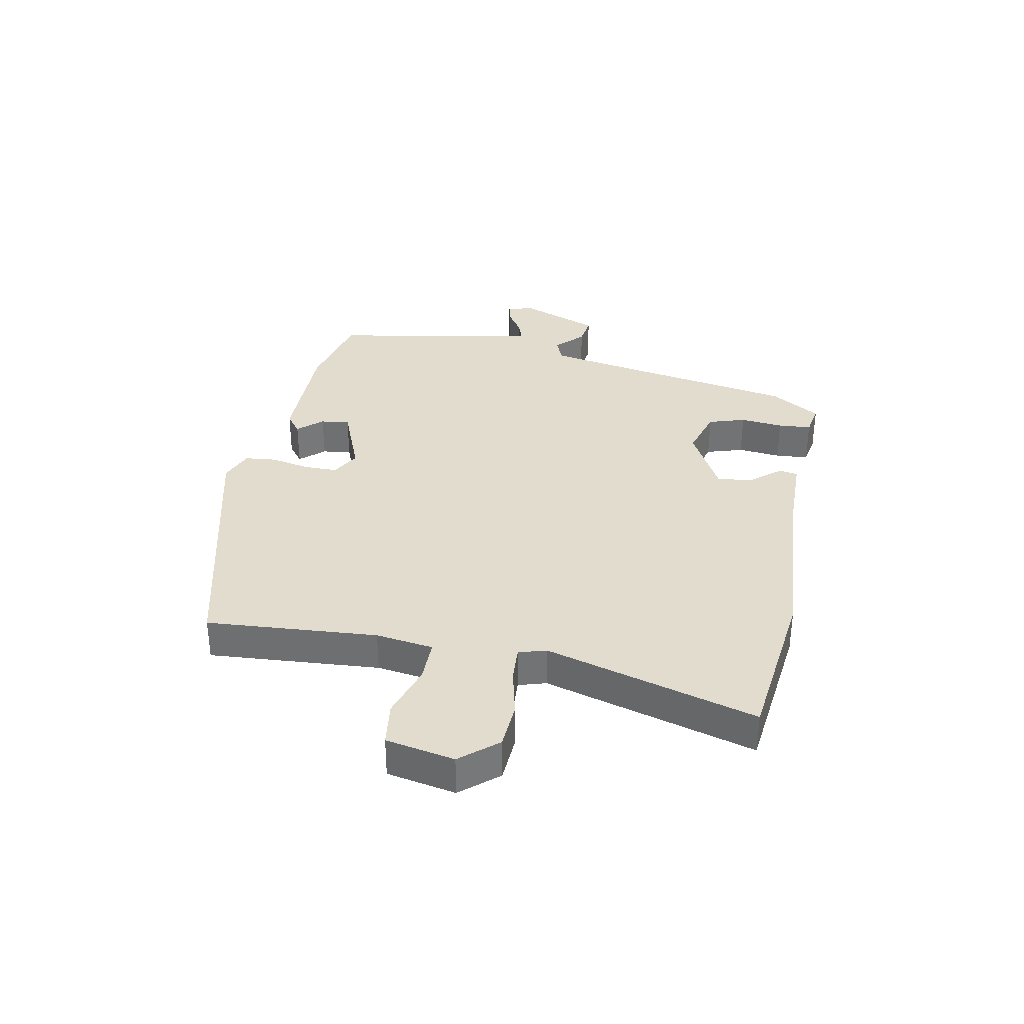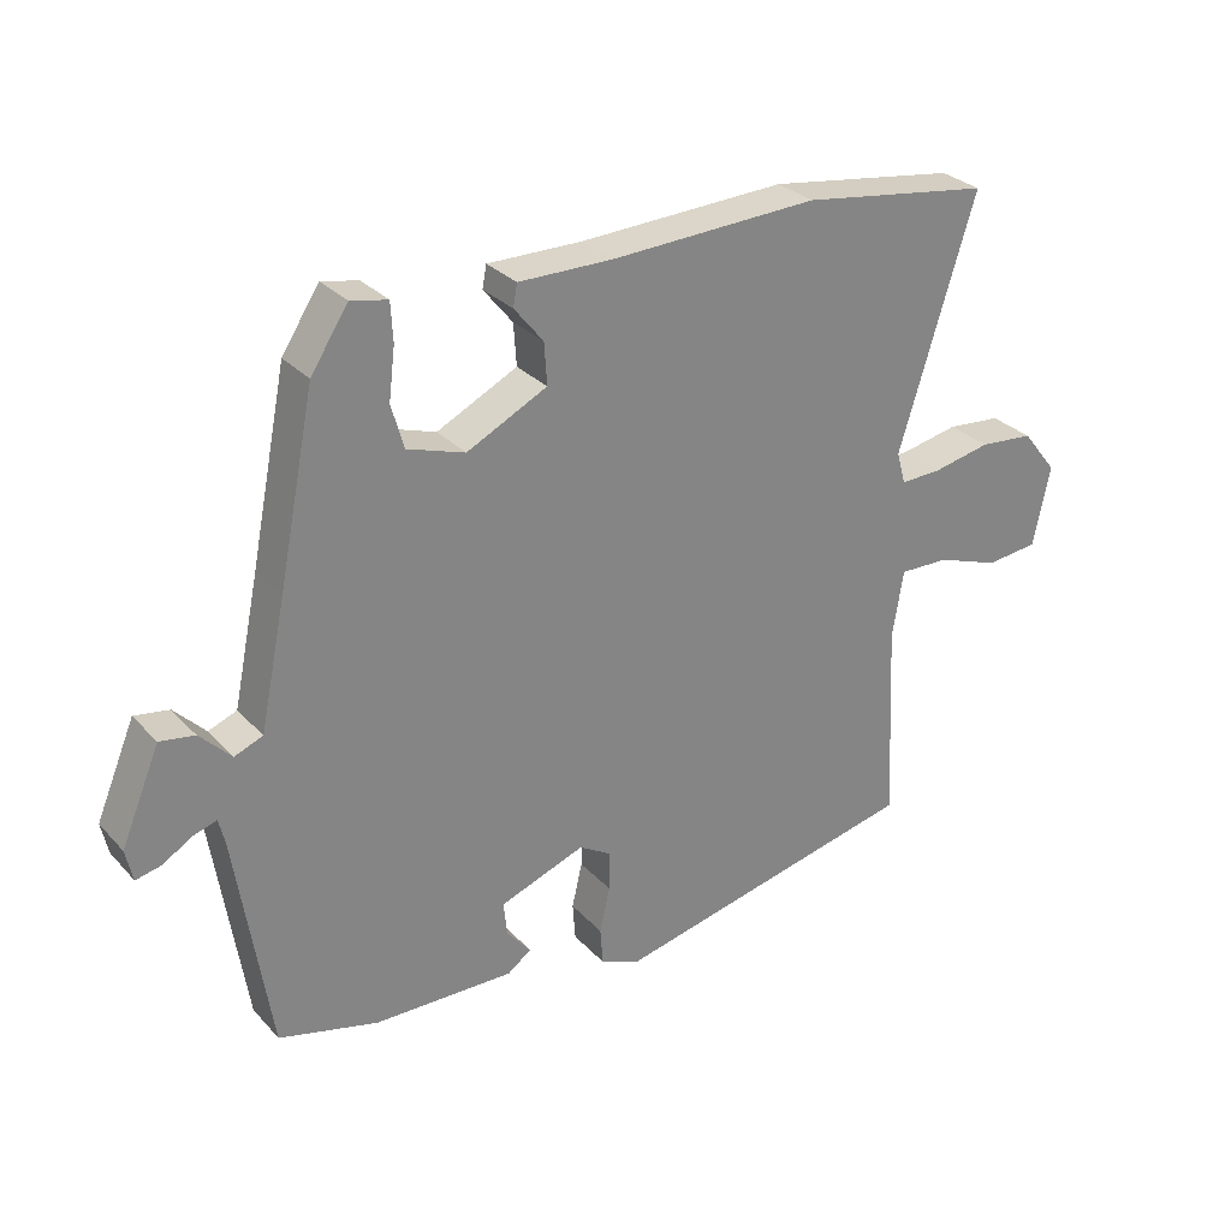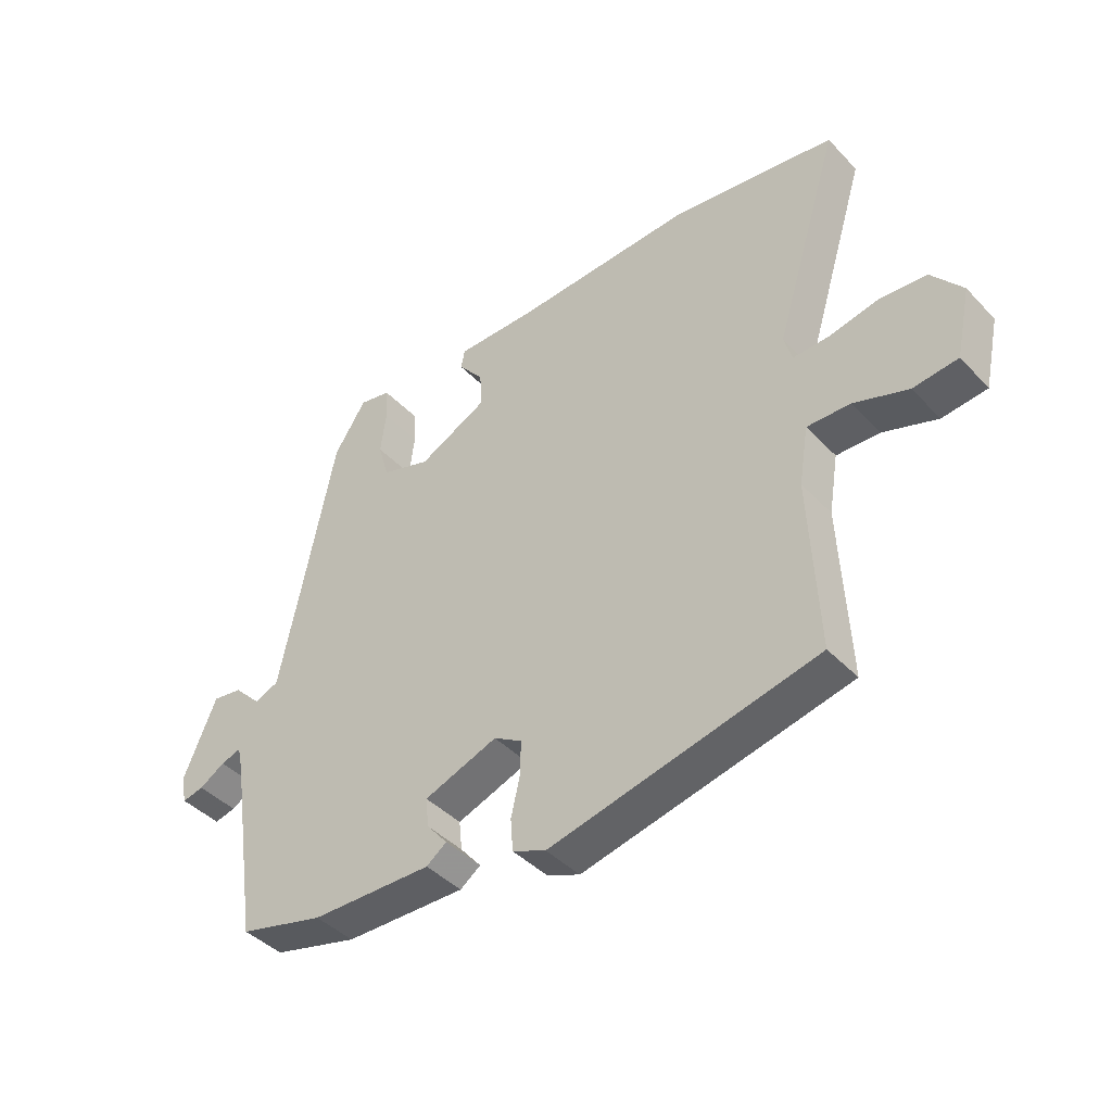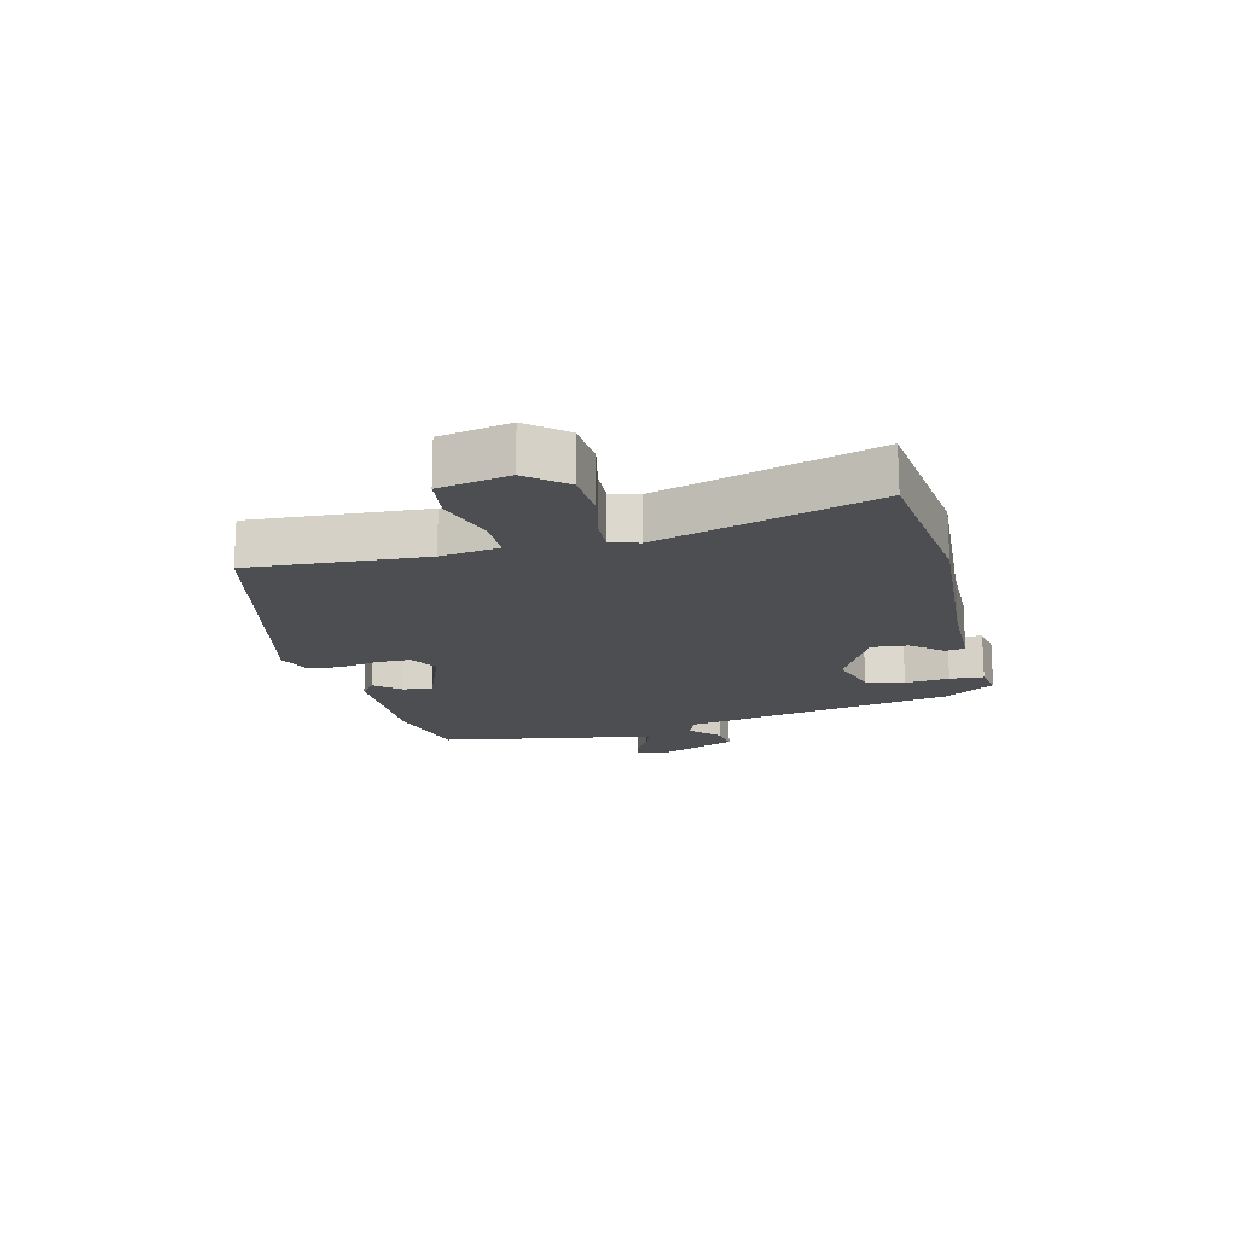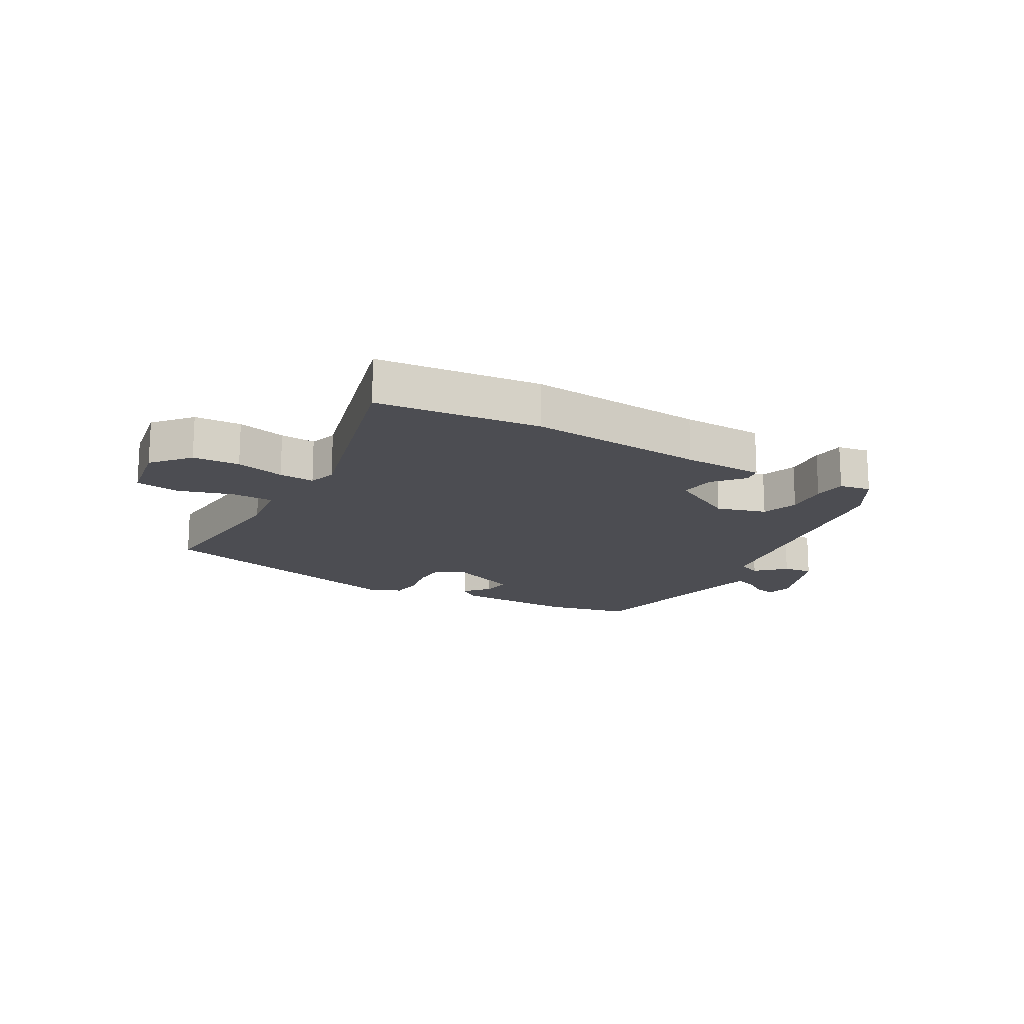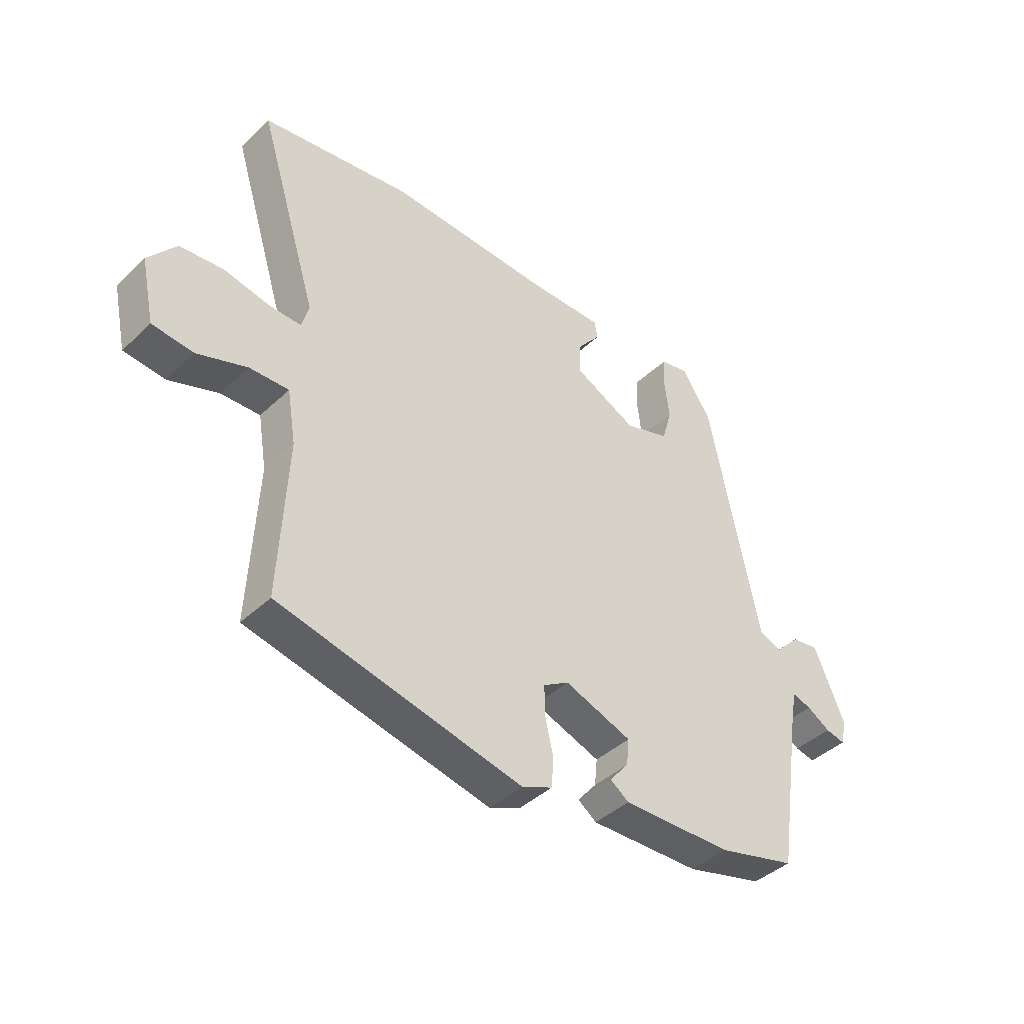
<metadata>
{"format":"obj","ext":"obj","renderer":"f3d","projection":"perspective","resolution":1024,"background":"white","views":[{"elev":34.6,"azim":-80.5,"up":"+Y"},{"elev":29.2,"azim":146.3,"up":"+Z"},{"elev":-42.3,"azim":-140.7,"up":"+Z"},{"elev":-17.2,"azim":-77.3,"up":"+Y"},{"elev":-16.3,"azim":-31.7,"up":"+Y"},{"elev":-41.5,"azim":-41.4,"up":"+Z"}]}
</metadata>
<code>
v -0.59 0.07 0.487
v -0.315 0.07 0.527
v -0.017 0.07 0.514
v 0.12 0.07 0.515
v 0.126 0.07 0.483
v 0.084 0.07 0.431
v 0.08 0.07 0.371
v 0.196 0.07 0.313
v 0.279 0.07 0.34
v 0.297 0.07 0.403
v 0.288 0.07 0.476
v 0.291 0.07 0.532
v 0.344 0.07 0.543
v 0.398 0.07 0.46
v 0.451 0.07 0.197
v 0.489 0.07 0.015
v 0.53 0.07 -0.001
v 0.575 0.07 0.045
v 0.625 0.07 0.053
v 0.681 0.07 -0.08
v 0.671 0.07 -0.126
v 0.635 0.07 -0.118
v 0.592 0.07 -0.092
v 0.558 0.07 -0.081
v 0.549 0.07 -0.12
v 0.5 0.07 -0.437
v 0.357 0.07 -0.474
v 0.154 0.07 -0.478
v 0.12 0.07 -0.453
v 0.155 0.07 -0.411
v 0.16 0.07 -0.362
v 0.037 0.07 -0.317
v -0.01 0.07 -0.345
v -0.009 0.07 -0.402
v 0.006 0.07 -0.467
v 0.002 0.07 -0.521
v -0.054 0.07 -0.545
v -0.501 0.07 -0.445
v -0.487 0.07 -0.155
v -0.503 0.07 -0.058
v -0.575 0.07 -0.06
v -0.666 0.07 -0.092
v -0.741 0.07 -0.084
v -0.766 0.07 0.032
v -0.715 0.07 0.096
v -0.636 0.07 0.103
v -0.553 0.07 0.086
v -0.493 0.07 0.084
v -0.48 0.07 0.131
v -0.59 0 0.487
v -0.315 0 0.527
v -0.017 0 0.514
v 0.12 0 0.515
v 0.126 0 0.483
v 0.084 0 0.431
v 0.08 0 0.371
v 0.196 0 0.313
v 0.279 0 0.34
v 0.297 0 0.403
v 0.288 0 0.476
v 0.291 0 0.532
v 0.344 0 0.543
v 0.398 0 0.46
v 0.451 0 0.197
v 0.489 0 0.015
v 0.53 0 -0.001
v 0.575 0 0.045
v 0.625 0 0.053
v 0.681 0 -0.08
v 0.671 0 -0.126
v 0.635 0 -0.118
v 0.592 0 -0.092
v 0.558 0 -0.081
v 0.549 0 -0.12
v 0.5 0 -0.437
v 0.357 0 -0.474
v 0.154 0 -0.478
v 0.12 0 -0.453
v 0.155 0 -0.411
v 0.16 0 -0.362
v 0.037 0 -0.317
v -0.01 0 -0.345
v -0.009 0 -0.402
v 0.006 0 -0.467
v 0.002 0 -0.521
v -0.054 0 -0.545
v -0.501 0 -0.445
v -0.487 0 -0.155
v -0.503 0 -0.058
v -0.575 0 -0.06
v -0.666 0 -0.092
v -0.741 0 -0.084
v -0.766 0 0.032
v -0.715 0 0.096
v -0.636 0 0.103
v -0.553 0 0.086
v -0.493 0 0.084
v -0.48 0 0.131
f 45 46 47
f 44 45 47
f 43 44 47
f 42 43 47
f 41 42 47
f 40 41 47 48
f 39 40 48 49
f 37 38 39
f 36 37 39
f 35 36 39
f 34 35 39
f 33 34 39 49
f 28 29 30
f 27 28 30
f 26 27 30
f 25 26 30
f 24 25 30 31
f 21 22 23
f 20 21 23
f 19 20 23
f 18 19 23
f 17 18 23
f 16 17 23 24
f 13 14 15
f 12 13 15
f 11 12 15
f 10 11 15
f 9 10 15 16
f 8 9 16
f 24 31 32
f 16 24 32
f 8 16 32
f 7 8 32
f 3 4 5 6
f 1 2 3
f 49 1 3
f 33 49 3
f 32 33 3
f 7 32 3
f 3 6 7
f 96 95 94
f 96 94 93
f 96 93 92
f 96 92 91
f 96 91 90
f 97 96 90 89
f 98 97 89 88
f 88 87 86
f 88 86 85
f 88 85 84
f 88 84 83
f 98 88 83 82
f 79 78 77
f 79 77 76
f 79 76 75
f 79 75 74
f 80 79 74 73
f 72 71 70
f 72 70 69
f 72 69 68
f 72 68 67
f 72 67 66
f 73 72 66 65
f 64 63 62
f 64 62 61
f 64 61 60
f 64 60 59
f 65 64 59 58
f 65 58 57
f 81 80 73
f 81 73 65
f 81 65 57
f 81 57 56
f 55 54 53 52
f 52 51 50
f 52 50 98
f 52 98 82
f 52 82 81
f 52 81 56
f 56 55 52
f 1 50 51 2
f 2 51 52 3
f 3 52 53 4
f 4 53 54 5
f 5 54 55 6
f 6 55 56 7
f 7 56 57 8
f 8 57 58 9
f 9 58 59 10
f 10 59 60 11
f 11 60 61 12
f 12 61 62 13
f 13 62 63 14
f 14 63 64 15
f 15 64 65 16
f 16 65 66 17
f 17 66 67 18
f 18 67 68 19
f 19 68 69 20
f 20 69 70 21
f 21 70 71 22
f 22 71 72 23
f 23 72 73 24
f 24 73 74 25
f 25 74 75 26
f 26 75 76 27
f 27 76 77 28
f 28 77 78 29
f 29 78 79 30
f 30 79 80 31
f 31 80 81 32
f 32 81 82 33
f 33 82 83 34
f 34 83 84 35
f 35 84 85 36
f 36 85 86 37
f 37 86 87 38
f 38 87 88 39
f 39 88 89 40
f 40 89 90 41
f 41 90 91 42
f 42 91 92 43
f 43 92 93 44
f 44 93 94 45
f 45 94 95 46
f 46 95 96 47
f 47 96 97 48
f 48 97 98 49
f 49 98 50 1

</code>
